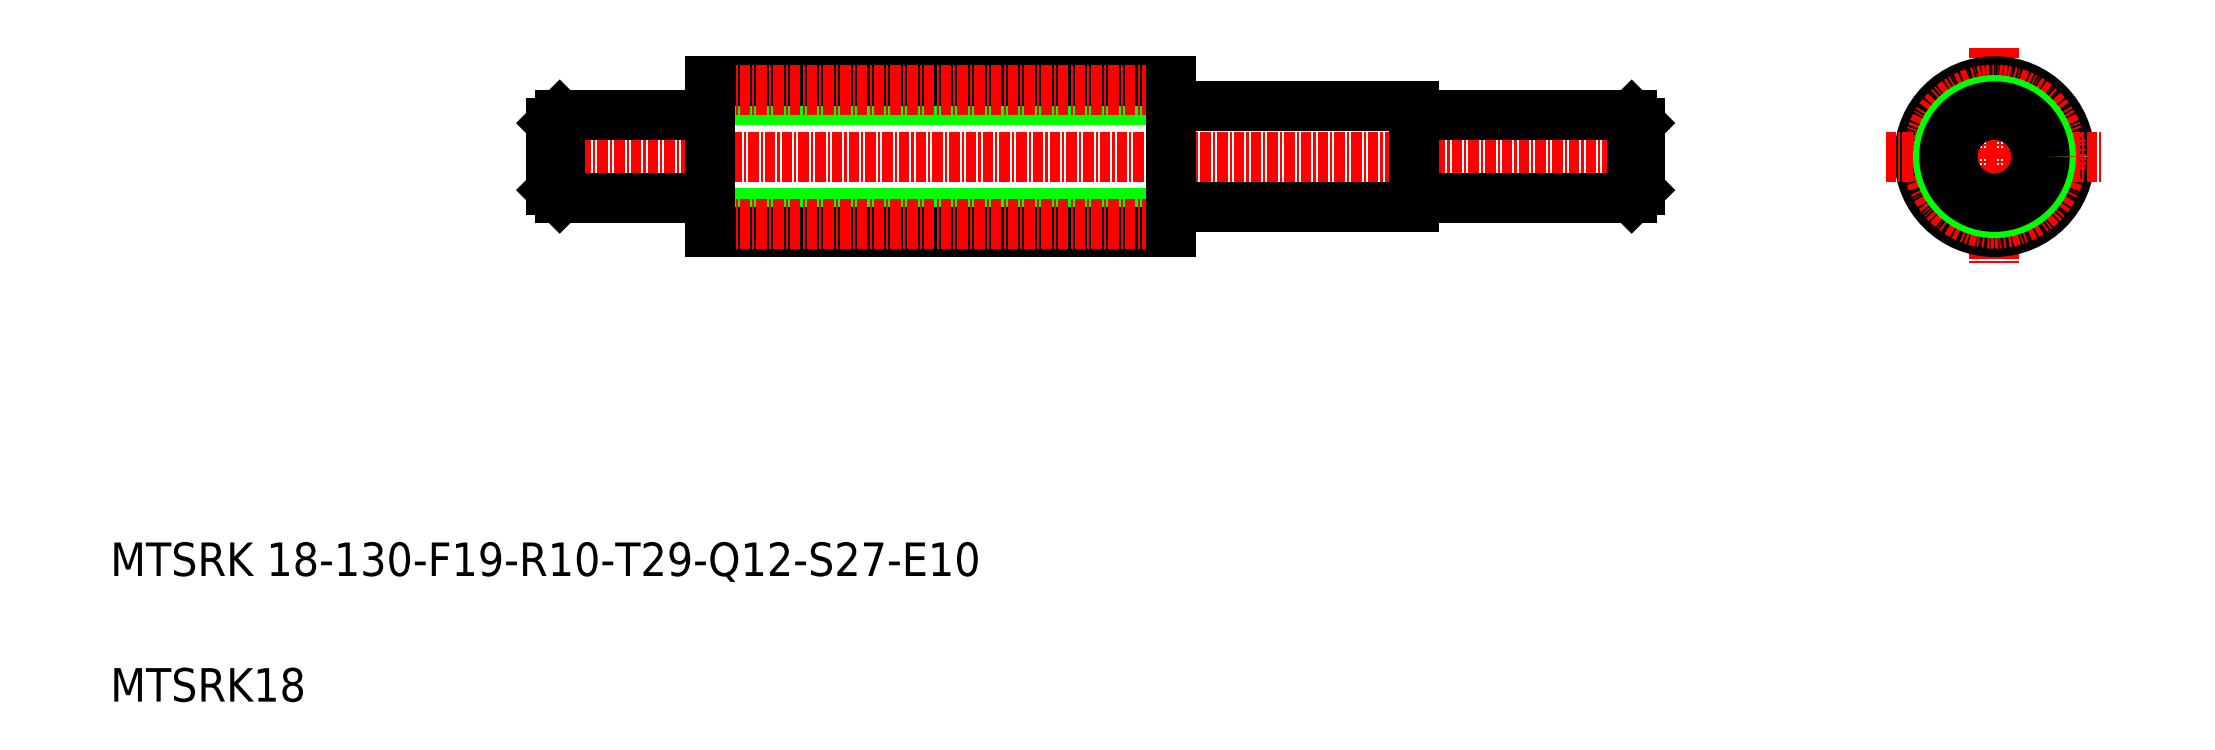
<metadata>
{"format":"dxf","ext":"dxf","renderer":"ezdxf+matplotlib","layout":"modelspace","background":"white","min_lineweight":24,"dpi":150}
</metadata>
<code>
0
SECTION
2
ENTITIES
0
LINE
8
CENTER
10
72.41
20
118.5
30
0
11
207.4
21
118.5
31
0
0
TEXT
8
0
10
22.25
20
68.47
30
0
40
4
1
MTSRK 18-130-F19-R10-T29-Q12-S27-E10
0
TEXT
8
0
10
22.25
20
53.47
30
0
40
4
1
MTSRK18
0
LINE
8
0
10
75.91
20
123.5
30
0
11
93.61
21
123.5
31
0
0
LINE
8
0
10
75.91
20
113.5
30
0
11
93.61
21
113.5
31
0
0
LINE
8
0
10
74.91
20
122.5
30
0
11
74.91
21
114.5
31
0
0
LINE
8
0
10
75.91
20
123.5
30
0
11
75.91
21
113.5
31
0
0
LINE
8
0
10
74.91
20
114.5
30
0
11
75.91
21
113.5
31
0
0
LINE
8
0
10
75.91
20
123.5
30
0
11
74.91
21
122.5
31
0
0
ARC
8
0
10
93.61
20
113.2
30
0
40
0.3
50
0
51
90
0
ARC
8
0
10
93.61
20
123.8
30
0
40
0.3
50
270
51
360
0
LINE
8
0
10
93.91
20
125.3
30
0
11
148.9
21
125.3
31
0
0
LINE
8
0
10
93.91
20
111.8
30
0
11
148.9
21
111.8
31
0
0
LINE
8
0
10
93.91
20
127.5
30
0
11
148.9
21
127.5
31
0
0
LINE
8
0
10
93.91
20
109.5
30
0
11
148.9
21
109.5
31
0
0
LINE
8
CENTER
10
91.41
20
110.5
30
0
11
151.3
21
110.5
31
0
0
LINE
8
CENTER
10
91.41
20
126.5
30
0
11
151.5
21
126.5
31
0
0
LINE
8
0
10
93.91
20
124.8
30
0
11
93.91
21
112.2
31
0
0
LINE
8
0
10
93.91
20
112.2
30
0
11
93.91
21
109.5
31
0
0
LINE
8
0
10
93.91
20
127.5
30
0
11
93.91
21
124.8
31
0
0
LINE
8
0
10
149.2
20
112.5
30
0
11
177.9
21
112.5
31
0
0
LINE
8
0
10
149.2
20
124.5
30
0
11
177.9
21
124.5
31
0
0
LINE
8
0
10
148.9
20
112.2
30
0
11
148.9
21
124.8
31
0
0
LINE
8
0
10
148.9
20
109.5
30
0
11
148.9
21
112.2
31
0
0
ARC
8
0
10
149.2
20
112.2
30
0
40
0.3
50
90
51
180
0
LINE
8
0
10
148.9
20
127.5
30
0
11
148.9
21
124.8
31
0
0
ARC
8
0
10
149.2
20
124.8
30
0
40
0.3
50
180
51
270
0
LINE
8
0
10
178.2
20
123.5
30
0
11
203.9
21
123.5
31
0
0
LINE
8
0
10
178.2
20
113.5
30
0
11
203.9
21
113.5
31
0
0
LINE
8
0
10
177.9
20
124.5
30
0
11
177.9
21
112.5
31
0
0
ARC
8
0
10
178.2
20
113.2
30
0
40
0.3
50
90
51
180
0
ARC
8
0
10
178.2
20
123.8
30
0
40
0.3
50
180
51
270
0
LINE
8
0
10
204.9
20
122.5
30
0
11
204.9
21
114.5
31
0
0
LINE
8
0
10
203.9
20
123.5
30
0
11
203.9
21
113.5
31
0
0
LINE
8
0
10
204.9
20
114.5
30
0
11
203.9
21
113.5
31
0
0
LINE
8
0
10
204.9
20
118.5
30
0
11
204.9
21
118.5
31
0
0
LINE
8
0
10
204.9
20
120.5
30
0
11
204.9
21
120.5
31
0
0
LINE
8
0
10
203.9
20
123.5
30
0
11
204.9
21
122.5
31
0
0
LINE
8
CENTER
10
247.2
20
131.5
30
0
11
247.2
21
105.5
31
0
0
CIRCLE
8
0
10
247.2
20
118.5
30
0
40
9
0
LINE
8
CENTER
10
234.2
20
118.5
30
0
11
260.2
21
118.5
31
0
0
CIRCLE
8
CENTER
10
247.2
20
118.5
30
0
40
8
0
CIRCLE
8
0
10
247.2
20
118.5
30
0
40
6.75
0
CIRCLE
8
0
10
247.2
20
118.5
30
0
40
5
0
CIRCLE
8
0
10
247.2
20
118.5
30
0
40
6
0
ENDSEC
0
EOF

</code>
